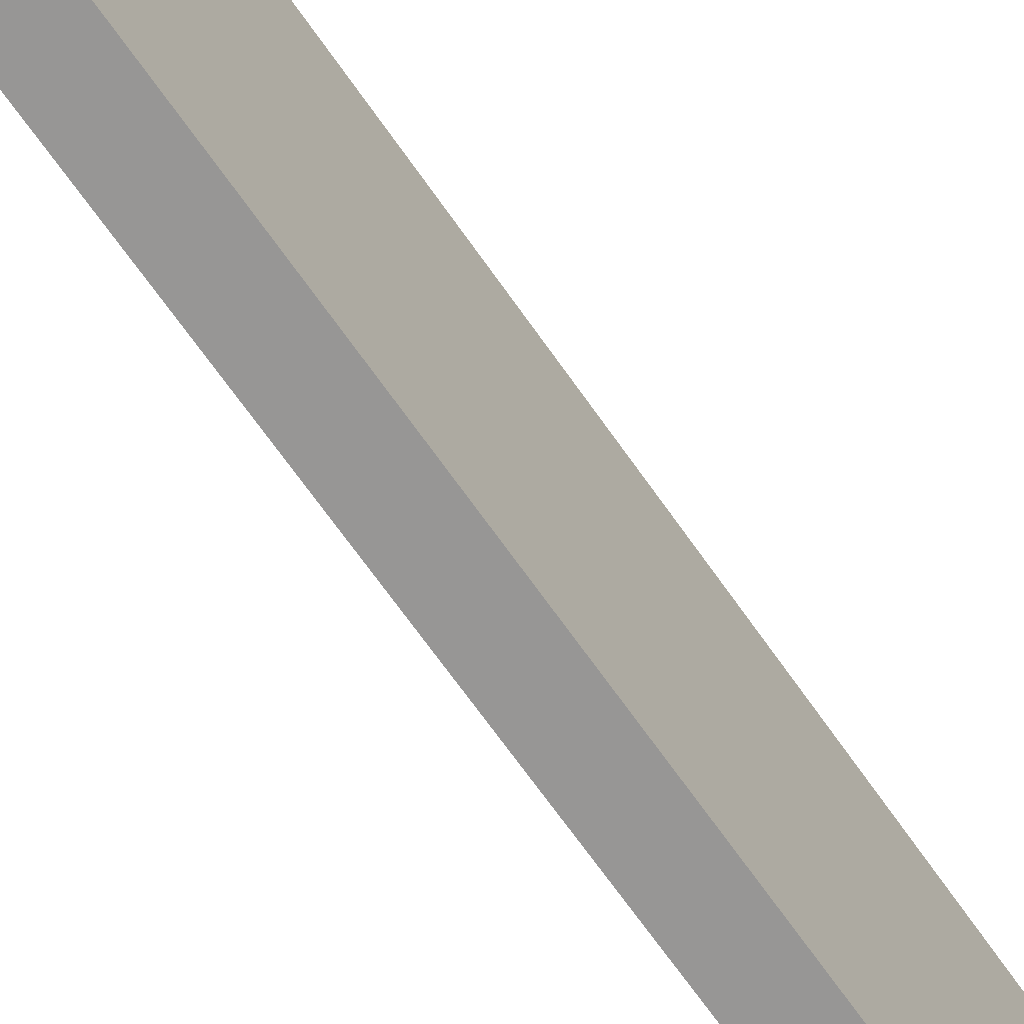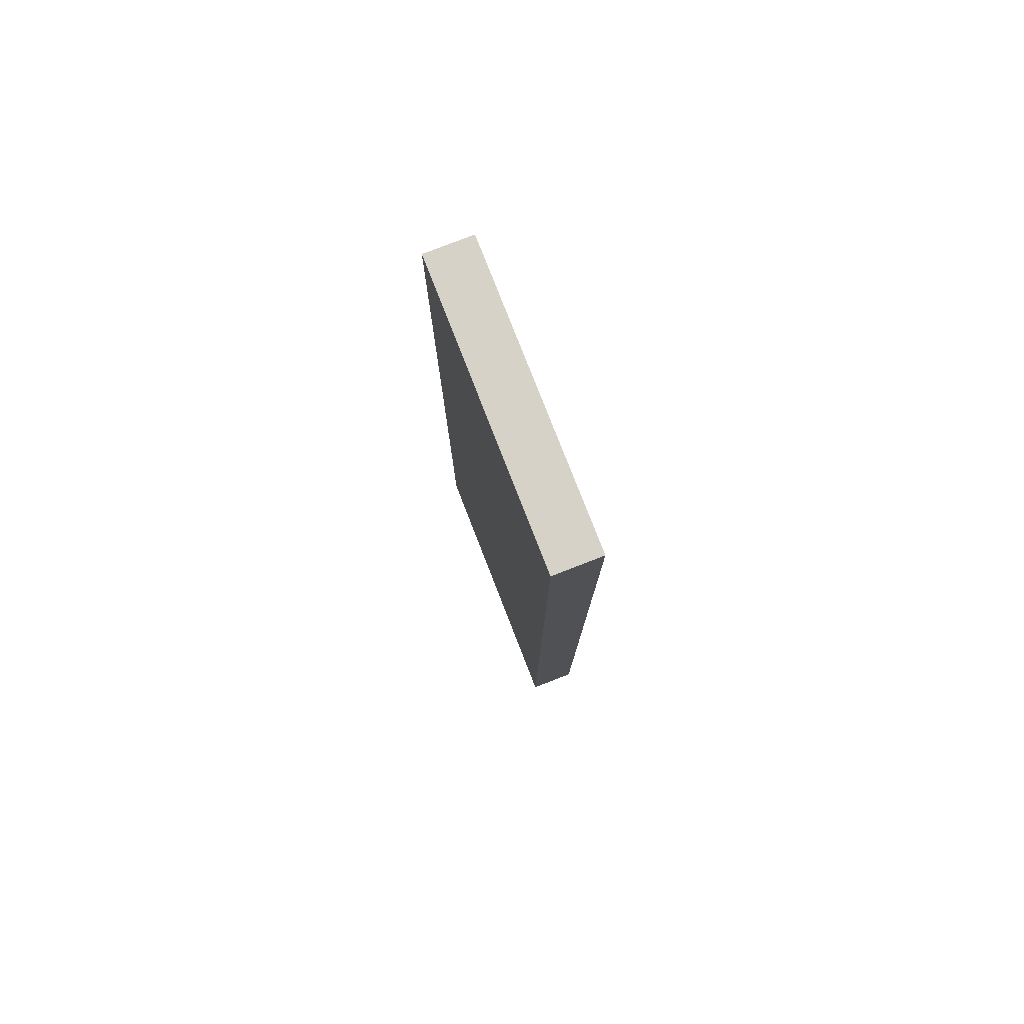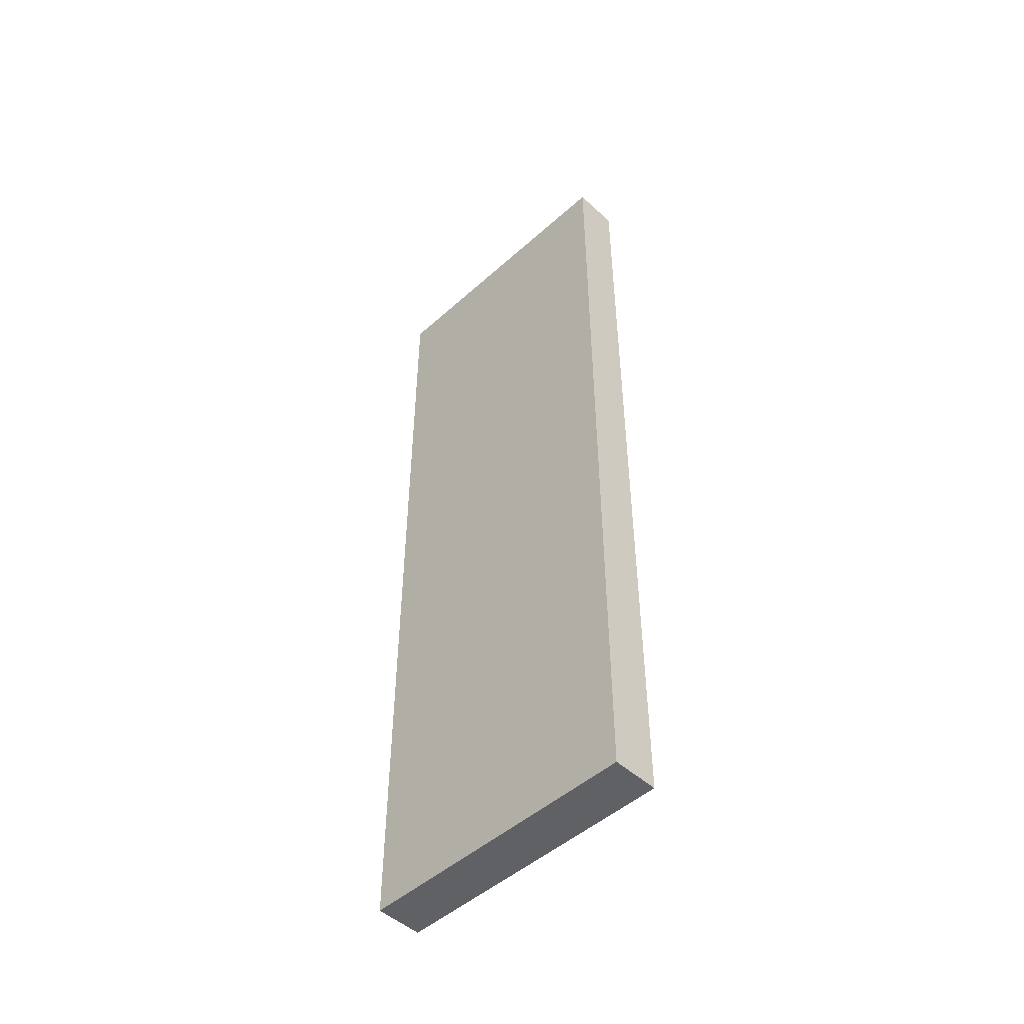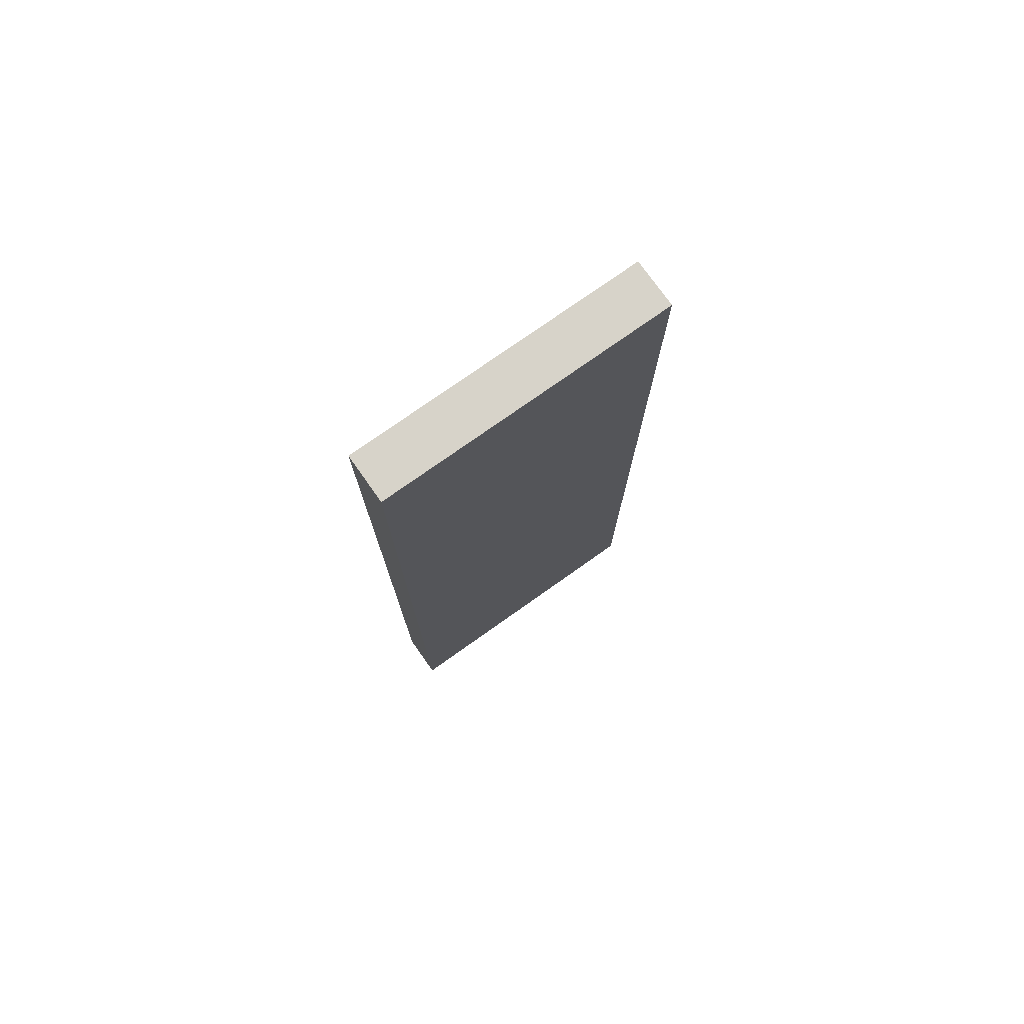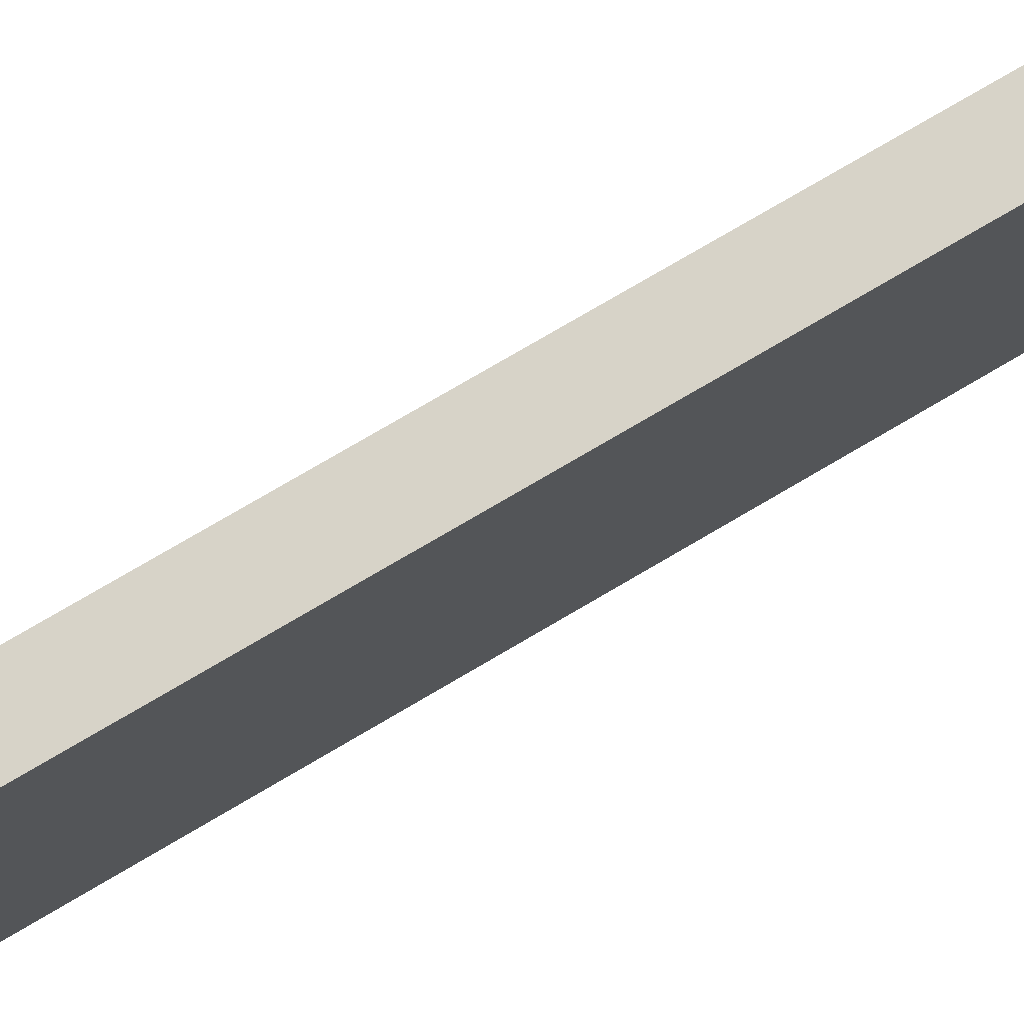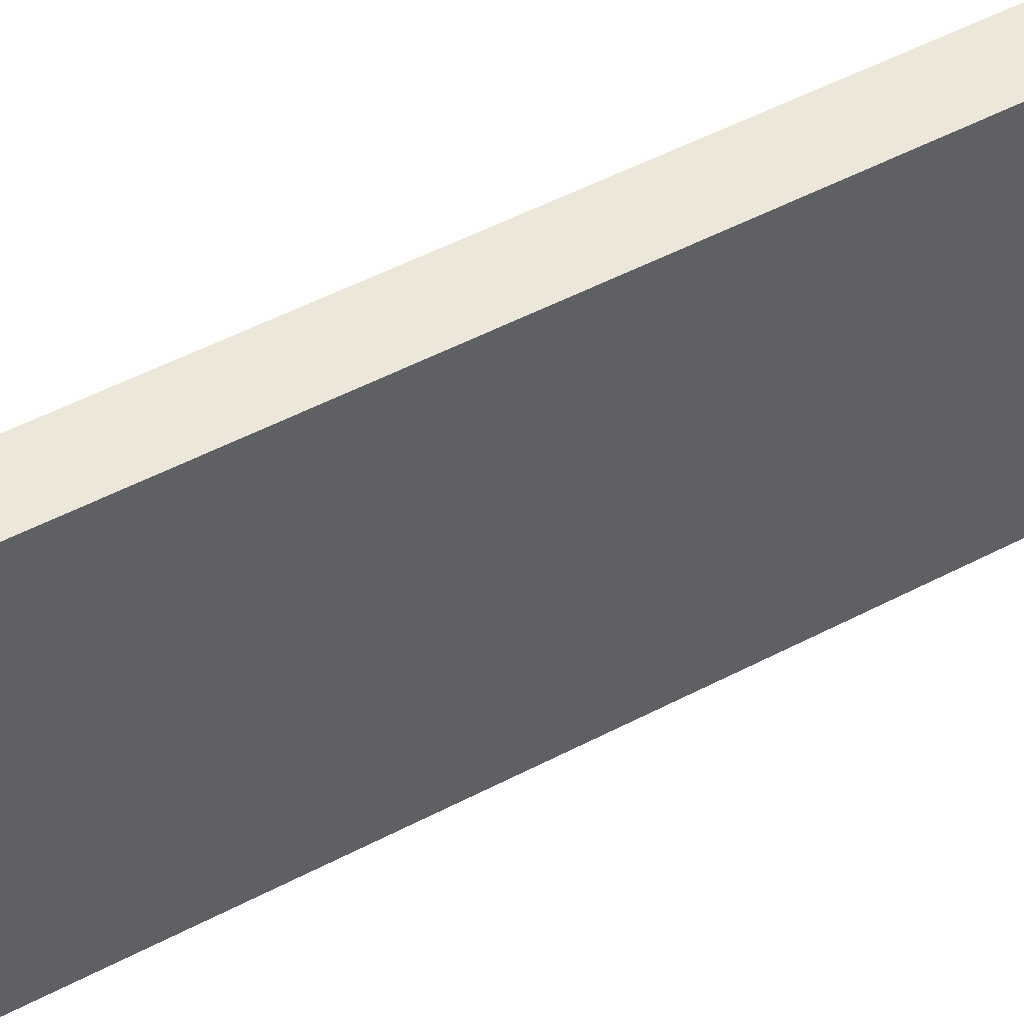
<metadata>
{"format":"obj","ext":"obj","renderer":"f3d","projection":"perspective","resolution":1024,"background":"white","views":[{"elev":-67.9,"azim":-145.1,"up":"+Z"},{"elev":78.6,"azim":158.7,"up":"+Y"},{"elev":-49.1,"azim":134.7,"up":"+Y"},{"elev":76.2,"azim":-125.3,"up":"+Y"},{"elev":76.9,"azim":-120.4,"up":"+Z"},{"elev":50.0,"azim":-120.2,"up":"+Z"}]}
</metadata>
<code>
v 0 0 78.11
v 0 243.8 78.11
v -12.7 243.8 78.11
v -12.7 0 78.11
v 0 0 0
v 0 0 78.11
v -12.7 0 78.11
v -12.7 0 0
v 0 243.8 0
v 0 0 0
v -12.7 0 0
v -12.7 243.8 0
v 0 243.8 78.11
v 0 243.8 0
v -12.7 243.8 0
v -12.7 243.8 78.11
v 0 243.8 0
v 0 243.8 78.11
v 0 0 78.11
v 0 0 0
v -12.7 243.8 78.11
v -12.7 243.8 0
v -12.7 0 0
v -12.7 0 78.11
g 7e1c05ae-e327-11ea-a108-54bf646e7e1f
f 1 2 4
f 4 2 3
g 7e1e9dc2-e327-11ea-b3bc-54bf646e7e1f
f 5 6 8
f 8 6 7
g 7e2888ee-e327-11ea-96fb-54bf646e7e1f
f 9 10 12
f 12 10 11
g 7e2c0b48-e327-11ea-b5c3-54bf646e7e1f
f 13 14 16
f 16 14 15
g 7e2f3fae-e327-11ea-9c04-54bf646e7e1f
f 17 18 20
f 20 18 19
g 7e31d78a-e327-11ea-9dd5-54bf646e7e1f
f 21 22 24
f 24 22 23

</code>
